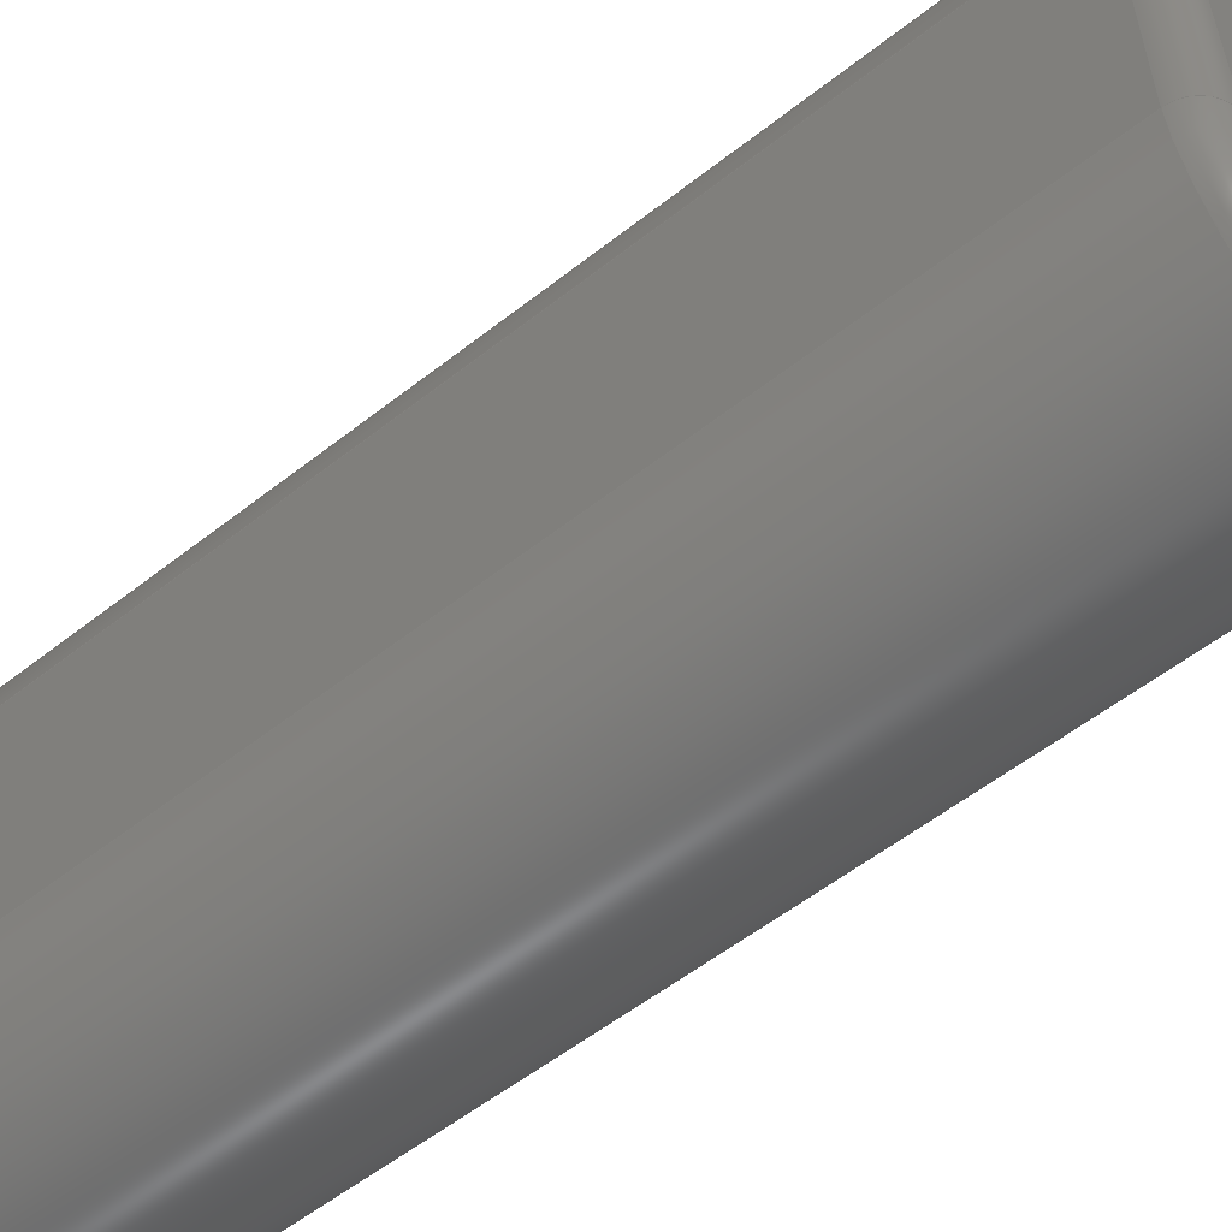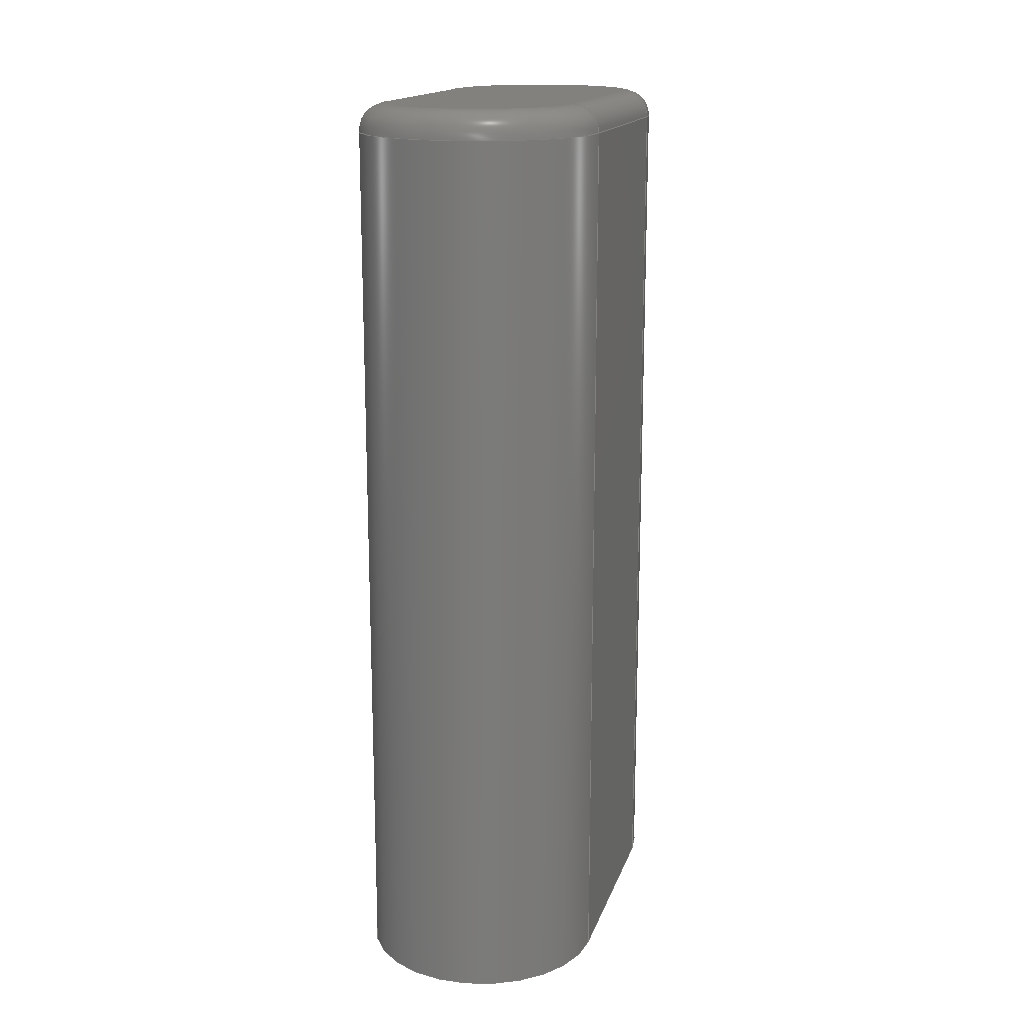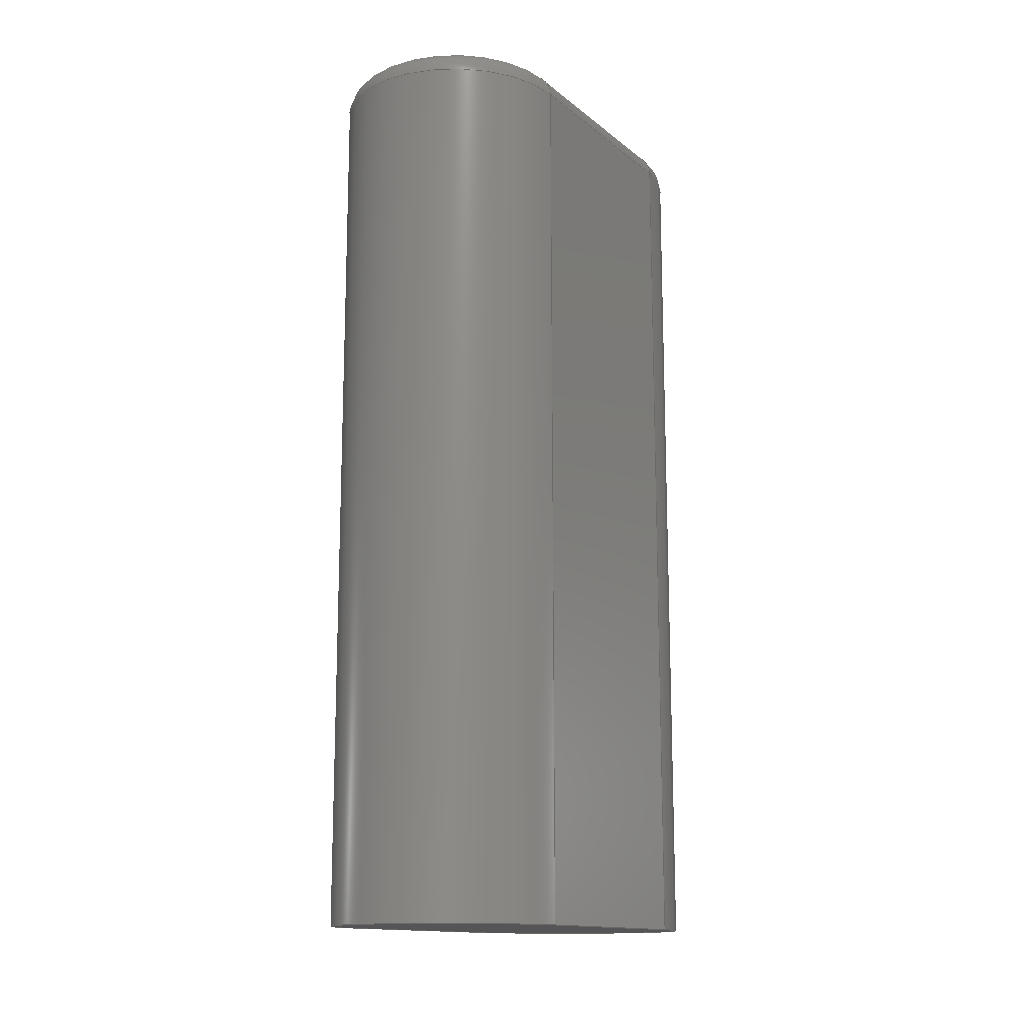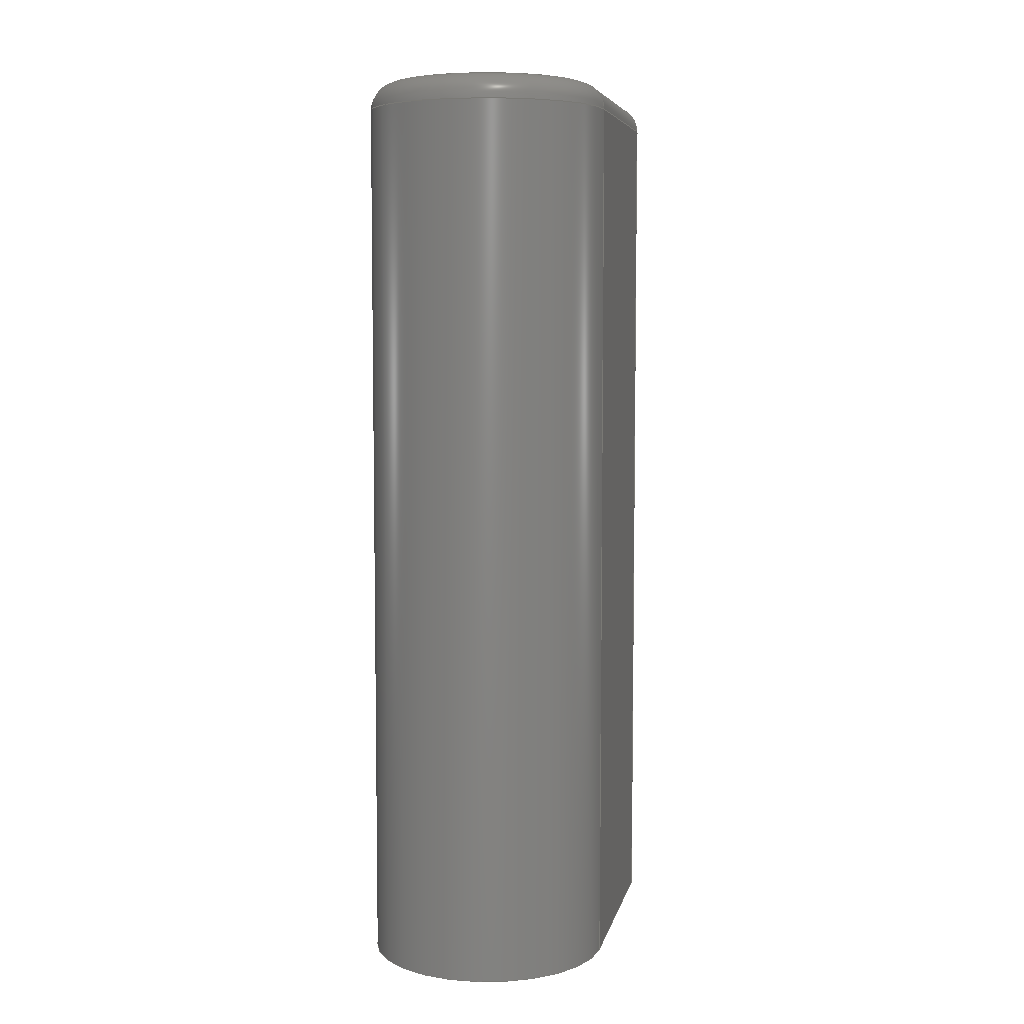
<metadata>
{"format":"step","ext":"step","renderer":"f3d","projection":"perspective","resolution":1024,"background":"white","views":[{"elev":-55.7,"azim":-50.4,"up":"+Y"},{"elev":16.2,"azim":15.5,"up":"+Z"},{"elev":-14.2,"azim":31.3,"up":"+Z"},{"elev":6.2,"azim":-168.0,"up":"+Z"}]}
</metadata>
<code>
ISO-10303-21;
DATA;
#1=MECHANICAL_DESIGN_GEOMETRIC_PRESENTATION_REPRESENTATION('',(#4),#274);
#2=SHAPE_REPRESENTATION_RELATIONSHIP('SRR','None',#286,#3);
#3=ADVANCED_BREP_SHAPE_REPRESENTATION('',(#5),#273);
#4=STYLED_ITEM('',(#295),#5);
#5=MANIFOLD_SOLID_BREP('Solid1',#148);
#6=PLANE('',#170);
#7=PLANE('',#171);
#8=PLANE('',#172);
#9=PLANE('',#175);
#10=TOROIDAL_SURFACE('',#159,0.05129,0.015);
#11=TOROIDAL_SURFACE('',#163,0.05129,0.015);
#12=FACE_OUTER_BOUND('',#22,.T.);
#13=FACE_OUTER_BOUND('',#23,.T.);
#14=FACE_OUTER_BOUND('',#24,.T.);
#15=FACE_OUTER_BOUND('',#25,.T.);
#16=FACE_OUTER_BOUND('',#26,.T.);
#17=FACE_OUTER_BOUND('',#27,.T.);
#18=FACE_OUTER_BOUND('',#28,.T.);
#19=FACE_OUTER_BOUND('',#29,.T.);
#20=FACE_OUTER_BOUND('',#30,.T.);
#21=FACE_OUTER_BOUND('',#31,.T.);
#22=EDGE_LOOP('',(#94,#95,#96,#97));
#23=EDGE_LOOP('',(#98,#99,#100,#101));
#24=EDGE_LOOP('',(#102,#103,#104,#105));
#25=EDGE_LOOP('',(#106,#107,#108,#109));
#26=EDGE_LOOP('',(#110,#111,#112,#113));
#27=EDGE_LOOP('',(#114,#115,#116,#117));
#28=EDGE_LOOP('',(#118,#119,#120,#121));
#29=EDGE_LOOP('',(#122,#123,#124,#125));
#30=EDGE_LOOP('',(#126,#127,#128,#129));
#31=EDGE_LOOP('',(#130,#131,#132,#133));
#32=LINE('',#234,#42);
#33=LINE('',#237,#43);
#34=LINE('',#251,#44);
#35=LINE('',#252,#45);
#36=LINE('',#255,#46);
#37=LINE('',#258,#47);
#38=LINE('',#261,#48);
#39=LINE('',#262,#49);
#40=LINE('',#266,#50);
#41=LINE('',#269,#51);
#42=VECTOR('',#182,0.3937);
#43=VECTOR('',#185,0.3937);
#44=VECTOR('',#204,0.3937);
#45=VECTOR('',#205,0.3937);
#46=VECTOR('',#208,0.3937);
#47=VECTOR('',#211,0.3937);
#48=VECTOR('',#214,0.3937);
#49=VECTOR('',#215,0.3937);
#50=VECTOR('',#220,0.3937);
#51=VECTOR('',#225,0.3937);
#52=CIRCLE('',#157,0.015);
#53=CIRCLE('',#158,0.015);
#54=CIRCLE('',#160,0.015);
#55=CIRCLE('',#161,0.05129);
#56=CIRCLE('',#162,0.06629);
#57=CIRCLE('',#164,0.015);
#58=CIRCLE('',#165,0.06629);
#59=CIRCLE('',#166,0.05129);
#60=CIRCLE('',#169,0.06629);
#61=CIRCLE('',#173,0.06629);
#62=VERTEX_POINT('',#230);
#63=VERTEX_POINT('',#231);
#64=VERTEX_POINT('',#233);
#65=VERTEX_POINT('',#235);
#66=VERTEX_POINT('',#239);
#67=VERTEX_POINT('',#240);
#68=VERTEX_POINT('',#245);
#69=VERTEX_POINT('',#246);
#70=VERTEX_POINT('',#254);
#71=VERTEX_POINT('',#256);
#72=VERTEX_POINT('',#260);
#73=VERTEX_POINT('',#265);
#74=EDGE_CURVE('',#62,#63,#52,.T.);
#75=EDGE_CURVE('',#63,#64,#32,.T.);
#76=EDGE_CURVE('',#64,#65,#53,.T.);
#77=EDGE_CURVE('',#65,#62,#33,.T.);
#78=EDGE_CURVE('',#66,#67,#54,.T.);
#79=EDGE_CURVE('',#67,#63,#55,.T.);
#80=EDGE_CURVE('',#62,#66,#56,.T.);
#81=EDGE_CURVE('',#68,#69,#57,.T.);
#82=EDGE_CURVE('',#69,#65,#58,.T.);
#83=EDGE_CURVE('',#64,#68,#59,.T.);
#84=EDGE_CURVE('',#66,#69,#34,.T.);
#85=EDGE_CURVE('',#68,#67,#35,.T.);
#86=EDGE_CURVE('',#62,#70,#36,.T.);
#87=EDGE_CURVE('',#70,#71,#60,.T.);
#88=EDGE_CURVE('',#71,#66,#37,.T.);
#89=EDGE_CURVE('',#65,#72,#38,.T.);
#90=EDGE_CURVE('',#72,#70,#39,.T.);
#91=EDGE_CURVE('',#71,#73,#40,.T.);
#92=EDGE_CURVE('',#73,#72,#61,.T.);
#93=EDGE_CURVE('',#69,#73,#41,.T.);
#94=ORIENTED_EDGE('',*,*,#74,.T.);
#95=ORIENTED_EDGE('',*,*,#75,.T.);
#96=ORIENTED_EDGE('',*,*,#76,.T.);
#97=ORIENTED_EDGE('',*,*,#77,.T.);
#98=ORIENTED_EDGE('',*,*,#78,.T.);
#99=ORIENTED_EDGE('',*,*,#79,.T.);
#100=ORIENTED_EDGE('',*,*,#74,.F.);
#101=ORIENTED_EDGE('',*,*,#80,.T.);
#102=ORIENTED_EDGE('',*,*,#81,.T.);
#103=ORIENTED_EDGE('',*,*,#82,.T.);
#104=ORIENTED_EDGE('',*,*,#76,.F.);
#105=ORIENTED_EDGE('',*,*,#83,.T.);
#106=ORIENTED_EDGE('',*,*,#78,.F.);
#107=ORIENTED_EDGE('',*,*,#84,.T.);
#108=ORIENTED_EDGE('',*,*,#81,.F.);
#109=ORIENTED_EDGE('',*,*,#85,.T.);
#110=ORIENTED_EDGE('',*,*,#80,.F.);
#111=ORIENTED_EDGE('',*,*,#86,.T.);
#112=ORIENTED_EDGE('',*,*,#87,.T.);
#113=ORIENTED_EDGE('',*,*,#88,.T.);
#114=ORIENTED_EDGE('',*,*,#77,.F.);
#115=ORIENTED_EDGE('',*,*,#89,.T.);
#116=ORIENTED_EDGE('',*,*,#90,.T.);
#117=ORIENTED_EDGE('',*,*,#86,.F.);
#118=ORIENTED_EDGE('',*,*,#75,.F.);
#119=ORIENTED_EDGE('',*,*,#79,.F.);
#120=ORIENTED_EDGE('',*,*,#85,.F.);
#121=ORIENTED_EDGE('',*,*,#83,.F.);
#122=ORIENTED_EDGE('',*,*,#91,.F.);
#123=ORIENTED_EDGE('',*,*,#87,.F.);
#124=ORIENTED_EDGE('',*,*,#90,.F.);
#125=ORIENTED_EDGE('',*,*,#92,.F.);
#126=ORIENTED_EDGE('',*,*,#82,.F.);
#127=ORIENTED_EDGE('',*,*,#93,.T.);
#128=ORIENTED_EDGE('',*,*,#92,.T.);
#129=ORIENTED_EDGE('',*,*,#89,.F.);
#130=ORIENTED_EDGE('',*,*,#84,.F.);
#131=ORIENTED_EDGE('',*,*,#88,.F.);
#132=ORIENTED_EDGE('',*,*,#91,.T.);
#133=ORIENTED_EDGE('',*,*,#93,.F.);
#134=CYLINDRICAL_SURFACE('',#156,0.015);
#135=CYLINDRICAL_SURFACE('',#167,0.015);
#136=CYLINDRICAL_SURFACE('',#168,0.06629);
#137=CYLINDRICAL_SURFACE('',#174,0.06629);
#138=ADVANCED_FACE('',(#12),#134,.T.);
#139=ADVANCED_FACE('',(#13),#10,.T.);
#140=ADVANCED_FACE('',(#14),#11,.T.);
#141=ADVANCED_FACE('',(#15),#135,.T.);
#142=ADVANCED_FACE('',(#16),#136,.T.);
#143=ADVANCED_FACE('',(#17),#6,.T.);
#144=ADVANCED_FACE('',(#18),#7,.T.);
#145=ADVANCED_FACE('',(#19),#8,.F.);
#146=ADVANCED_FACE('',(#20),#137,.T.);
#147=ADVANCED_FACE('',(#21),#9,.T.);
#148=CLOSED_SHELL('',(#138,#139,#140,#141,#142,#143,#144,#145,#146,#147));
#149=DATE_TIME_ROLE('creation_date');
#150=APPLIED_DATE_AND_TIME_ASSIGNMENT(#151,#149,(#288));
#151=DATE_AND_TIME(#152,#153);
#152=CALENDAR_DATE(2003,10,1);
#153=LOCAL_TIME(22,4,40,#154);
#154=COORDINATED_UNIVERSAL_TIME_OFFSET(0,0,.BEHIND.);
#155=AXIS2_PLACEMENT_3D('placement',#228,#176,#177);
#156=AXIS2_PLACEMENT_3D('',#229,#178,#179);
#157=AXIS2_PLACEMENT_3D('',#232,#180,#181);
#158=AXIS2_PLACEMENT_3D('',#236,#183,#184);
#159=AXIS2_PLACEMENT_3D('',#238,#186,#187);
#160=AXIS2_PLACEMENT_3D('',#241,#188,#189);
#161=AXIS2_PLACEMENT_3D('',#242,#190,#191);
#162=AXIS2_PLACEMENT_3D('',#243,#192,#193);
#163=AXIS2_PLACEMENT_3D('',#244,#194,#195);
#164=AXIS2_PLACEMENT_3D('',#247,#196,#197);
#165=AXIS2_PLACEMENT_3D('',#248,#198,#199);
#166=AXIS2_PLACEMENT_3D('',#249,#200,#201);
#167=AXIS2_PLACEMENT_3D('',#250,#202,#203);
#168=AXIS2_PLACEMENT_3D('',#253,#206,#207);
#169=AXIS2_PLACEMENT_3D('',#257,#209,#210);
#170=AXIS2_PLACEMENT_3D('',#259,#212,#213);
#171=AXIS2_PLACEMENT_3D('',#263,#216,#217);
#172=AXIS2_PLACEMENT_3D('',#264,#218,#219);
#173=AXIS2_PLACEMENT_3D('',#267,#221,#222);
#174=AXIS2_PLACEMENT_3D('',#268,#223,#224);
#175=AXIS2_PLACEMENT_3D('',#270,#226,#227);
#176=DIRECTION('axis',(0,0,1));
#177=DIRECTION('refdir',(1,0,0));
#178=DIRECTION('center_axis',(-1.177e-15,1,0));
#179=DIRECTION('ref_axis',(-0.7071,0,0.7071));
#180=DIRECTION('center_axis',(0,1,0));
#181=DIRECTION('ref_axis',(-1,0,0));
#182=DIRECTION('',(-1.177e-15,1,0));
#183=DIRECTION('center_axis',(0,-1,0));
#184=DIRECTION('ref_axis',(0,0,1));
#185=DIRECTION('',(1.177e-15,-1,0));
#186=DIRECTION('center_axis',(0,0,-1));
#187=DIRECTION('ref_axis',(-1,0,0));
#188=DIRECTION('center_axis',(0,-1,0));
#189=DIRECTION('ref_axis',(1,0,0));
#190=DIRECTION('center_axis',(0,0,-1));
#191=DIRECTION('ref_axis',(7.138e-16,-1,0));
#192=DIRECTION('center_axis',(0,0,1));
#193=DIRECTION('ref_axis',(7.138e-16,-1,0));
#194=DIRECTION('center_axis',(0,0,-1));
#195=DIRECTION('ref_axis',(-1,0,0));
#196=DIRECTION('center_axis',(0,1,0));
#197=DIRECTION('ref_axis',(0,0,1));
#198=DIRECTION('center_axis',(0,0,1));
#199=DIRECTION('ref_axis',(-7.274e-16,1,0));
#200=DIRECTION('center_axis',(0,0,-1));
#201=DIRECTION('ref_axis',(-7.274e-16,1,0));
#202=DIRECTION('center_axis',(-1.681e-16,-1,0));
#203=DIRECTION('ref_axis',(0.7071,0,0.7071));
#204=DIRECTION('',(1.681e-16,1,0));
#205=DIRECTION('',(-1.681e-16,-1,0));
#206=DIRECTION('center_axis',(0,0,1));
#207=DIRECTION('ref_axis',(1,1.319e-15,0));
#208=DIRECTION('',(0,0,-1));
#209=DIRECTION('center_axis',(0,0,1));
#210=DIRECTION('ref_axis',(1,1.319e-15,0));
#211=DIRECTION('',(0,0,1));
#212=DIRECTION('center_axis',(-1,-1.177e-15,0));
#213=DIRECTION('ref_axis',(0,0,1));
#214=DIRECTION('',(0,0,-1));
#215=DIRECTION('',(1.177e-15,-1,0));
#216=DIRECTION('center_axis',(0,0,1));
#217=DIRECTION('ref_axis',(1,0,0));
#218=DIRECTION('center_axis',(0,0,1));
#219=DIRECTION('ref_axis',(1,0,0));
#220=DIRECTION('',(1.681e-16,1,0));
#221=DIRECTION('center_axis',(0,0,1));
#222=DIRECTION('ref_axis',(-1,0,0));
#223=DIRECTION('center_axis',(0,0,1));
#224=DIRECTION('ref_axis',(-1,0,0));
#225=DIRECTION('',(0,0,-1));
#226=DIRECTION('center_axis',(1,-1.681e-16,0));
#227=DIRECTION('ref_axis',(0,0,-1));
#228=CARTESIAN_POINT('',(0,0,0));
#229=CARTESIAN_POINT('Origin',(-0.05129,0.6025,0.235));
#230=CARTESIAN_POINT('',(-0.06629,0.57,0.235));
#231=CARTESIAN_POINT('',(-0.05129,0.57,0.25));
#232=CARTESIAN_POINT('Origin',(-0.05129,0.57,0.235));
#233=CARTESIAN_POINT('',(-0.05129,0.7,0.25));
#234=CARTESIAN_POINT('',(-0.05129,0.6025,0.25));
#235=CARTESIAN_POINT('',(-0.06629,0.7,0.235));
#236=CARTESIAN_POINT('Origin',(-0.05129,0.7,0.235));
#237=CARTESIAN_POINT('',(-0.06629,0.6025,0.235));
#238=CARTESIAN_POINT('Origin',(-2.623e-16,0.57,0.235));
#239=CARTESIAN_POINT('',(0.06629,0.57,0.235));
#240=CARTESIAN_POINT('',(0.05129,0.57,0.25));
#241=CARTESIAN_POINT('Origin',(0.05129,0.57,0.235));
#242=CARTESIAN_POINT('Origin',(-2.623e-16,0.57,0.25));
#243=CARTESIAN_POINT('Origin',(-2.623e-16,0.57,0.235));
#244=CARTESIAN_POINT('Origin',(-1.748e-16,0.7,0.235));
#245=CARTESIAN_POINT('',(0.05129,0.7,0.25));
#246=CARTESIAN_POINT('',(0.06629,0.7,0.235));
#247=CARTESIAN_POINT('Origin',(0.05129,0.7,0.235));
#248=CARTESIAN_POINT('Origin',(-1.748e-16,0.7,0.235));
#249=CARTESIAN_POINT('Origin',(-1.748e-16,0.7,0.25));
#250=CARTESIAN_POINT('Origin',(0.05129,0.6675,0.235));
#251=CARTESIAN_POINT('',(0.06629,0.6675,0.235));
#252=CARTESIAN_POINT('',(0.05129,0.6675,0.25));
#253=CARTESIAN_POINT('Origin',(-2.623e-16,0.57,0));
#254=CARTESIAN_POINT('',(-0.06629,0.57,-0.25));
#255=CARTESIAN_POINT('',(-0.06629,0.57,0));
#256=CARTESIAN_POINT('',(0.06629,0.57,-0.25));
#257=CARTESIAN_POINT('Origin',(-2.623e-16,0.57,-0.25));
#258=CARTESIAN_POINT('',(0.06629,0.57,0));
#259=CARTESIAN_POINT('Origin',(-0.06629,0.57,0));
#260=CARTESIAN_POINT('',(-0.06629,0.7,-0.25));
#261=CARTESIAN_POINT('',(-0.06629,0.7,0));
#262=CARTESIAN_POINT('',(-0.06629,0.57,-0.25));
#263=CARTESIAN_POINT('Origin',(-2.158e-16,0.635,0.25));
#264=CARTESIAN_POINT('Origin',(-2.158e-16,0.635,-0.25));
#265=CARTESIAN_POINT('',(0.06629,0.7,-0.25));
#266=CARTESIAN_POINT('',(0.06629,0.7,-0.25));
#267=CARTESIAN_POINT('Origin',(-1.748e-16,0.7,-0.25));
#268=CARTESIAN_POINT('Origin',(-1.748e-16,0.7,0));
#269=CARTESIAN_POINT('',(0.06629,0.7,0));
#270=CARTESIAN_POINT('Origin',(0.06629,0.7,0));
#271=UNCERTAINTY_MEASURE_WITH_UNIT(LENGTH_MEASURE(0.0003937),
#275,'DISTANCE_ACCURACY_VALUE',
'Maximum model space distance between geometric entities at asserted c
onnectivities');
#272=UNCERTAINTY_MEASURE_WITH_UNIT(LENGTH_MEASURE(1e-06),#276,
'DISTANCE_ACCURACY_VALUE',
'Maximum model space distance between geometric entities at asserted c
onnectivities');
#273=(
GEOMETRIC_REPRESENTATION_CONTEXT(3)
GLOBAL_UNCERTAINTY_ASSIGNED_CONTEXT((#271))
GLOBAL_UNIT_ASSIGNED_CONTEXT((#275,#281,#278))
REPRESENTATION_CONTEXT('','3D')
);
#274=(
GEOMETRIC_REPRESENTATION_CONTEXT(3)
GLOBAL_UNCERTAINTY_ASSIGNED_CONTEXT((#272))
GLOBAL_UNIT_ASSIGNED_CONTEXT((#276,#281,#278))
REPRESENTATION_CONTEXT('','3D')
);
#275=(
CONVERSION_BASED_UNIT('__CONSTANT UNIT inch',#277)
LENGTH_UNIT()
NAMED_UNIT(#280)
);
#276=(
LENGTH_UNIT()
NAMED_UNIT(*)
SI_UNIT(.MILLI.,.METRE.)
);
#277=LENGTH_MEASURE_WITH_UNIT(LENGTH_MEASURE(25.4),#276);
#278=(
NAMED_UNIT(*)
SI_UNIT($,.STERADIAN.)
SOLID_ANGLE_UNIT()
);
#279=DIMENSIONAL_EXPONENTS(0,0,0,0,0,0,0);
#280=DIMENSIONAL_EXPONENTS(1,0,0,0,0,0,0);
#281=(
CONVERSION_BASED_UNIT('degree',#283)
NAMED_UNIT(#279)
PLANE_ANGLE_UNIT()
);
#282=(
NAMED_UNIT(*)
PLANE_ANGLE_UNIT()
SI_UNIT($,.RADIAN.)
);
#283=PLANE_ANGLE_MEASURE_WITH_UNIT(PLANE_ANGLE_MEASURE(0.01745),#282);
#284=SHAPE_DEFINITION_REPRESENTATION(#285,#286);
#285=PRODUCT_DEFINITION_SHAPE('',$,#288);
#286=SHAPE_REPRESENTATION('',(#155),#273);
#287=PRODUCT_DEFINITION_CONTEXT('part definition',#292,'design');
#288=PRODUCT_DEFINITION('BUSS-SAFTY-TRIP','BUSS-SAFTY-TRIP',#289,#287);
#289=PRODUCT_DEFINITION_FORMATION('',$,#294);
#290=PRODUCT_RELATED_PRODUCT_CATEGORY('BUSS-SAFTY-TRIP',
'BUSS-SAFTY-TRIP',(#294));
#291=APPLICATION_PROTOCOL_DEFINITION('international standard',
'automotive_design',2009,#292);
#292=APPLICATION_CONTEXT(
'Core Data for Automotive Mechanical Design Process');
#293=PRODUCT_CONTEXT('part definition',#292,'mechanical');
#294=PRODUCT('BUSS-SAFTY-TRIP','BUSS-SAFTY-TRIP',$,(#293));
#295=PRESENTATION_STYLE_ASSIGNMENT((#296));
#296=SURFACE_STYLE_USAGE(.BOTH.,#297);
#297=SURFACE_SIDE_STYLE('',(#298));
#298=SURFACE_STYLE_FILL_AREA(#299);
#299=FILL_AREA_STYLE('',(#300));
#300=FILL_AREA_STYLE_COLOUR('',#301);
#301=COLOUR_RGB('',0.8,0,0);
ENDSEC;
END-ISO-10303-21;

</code>
